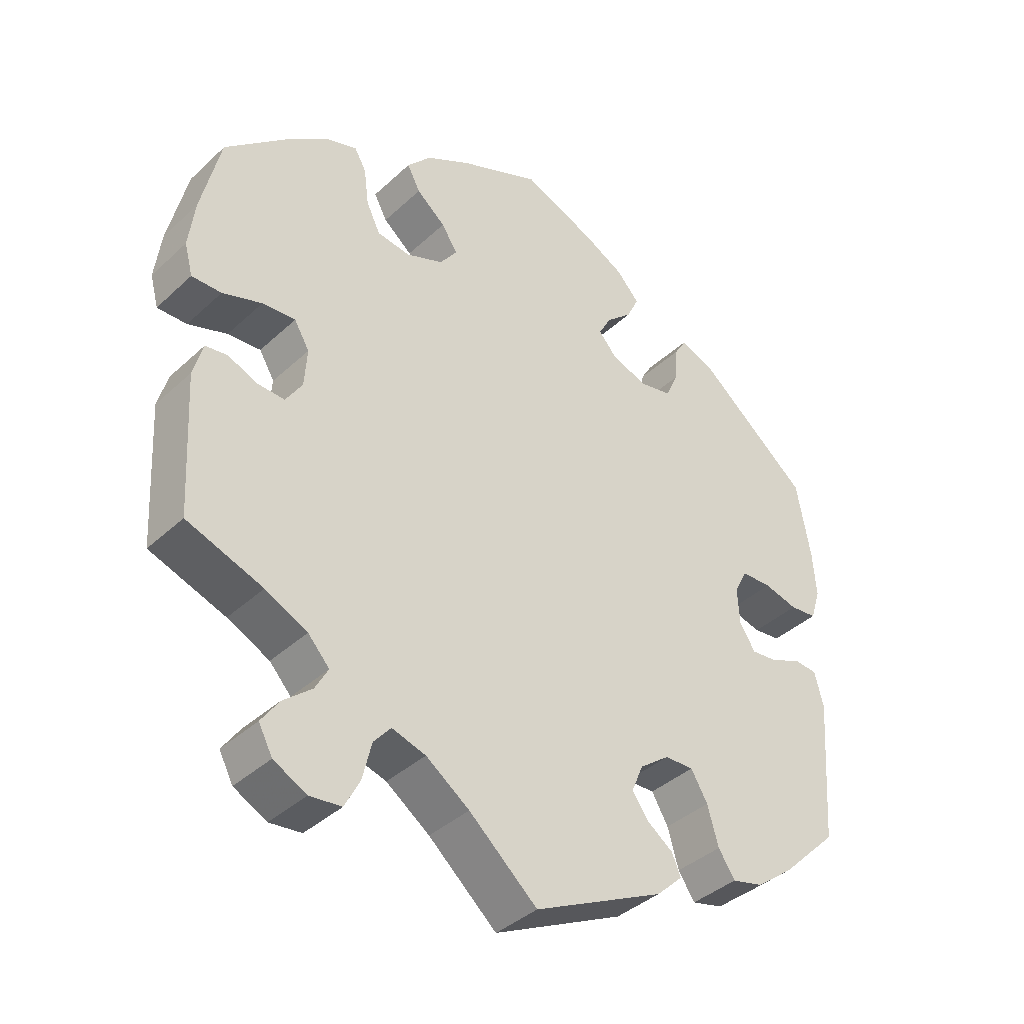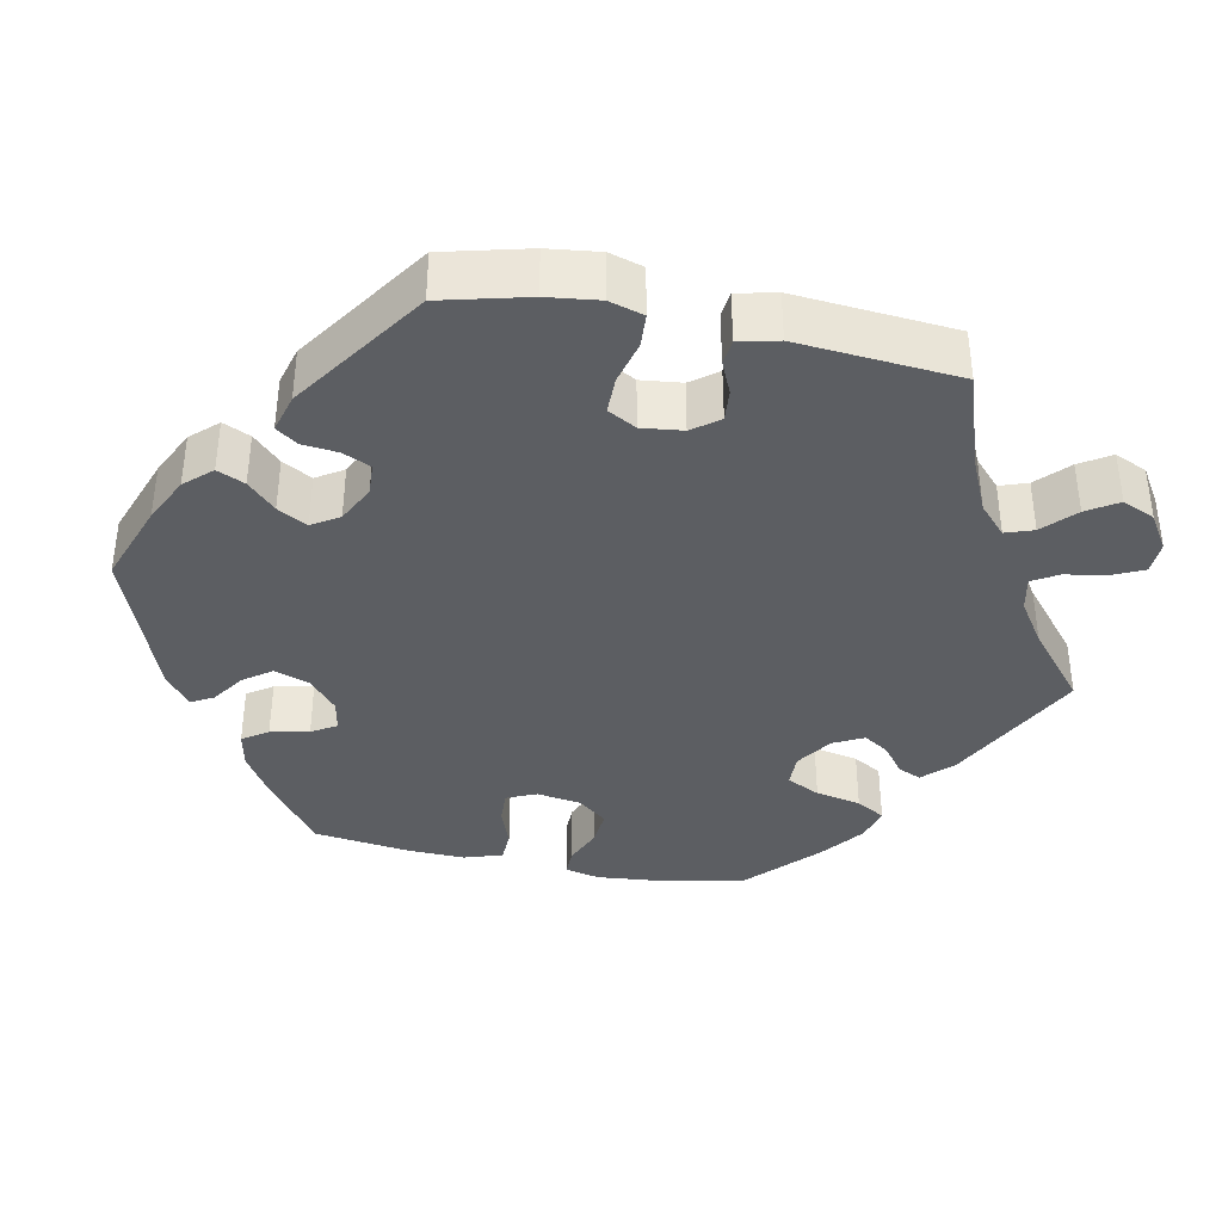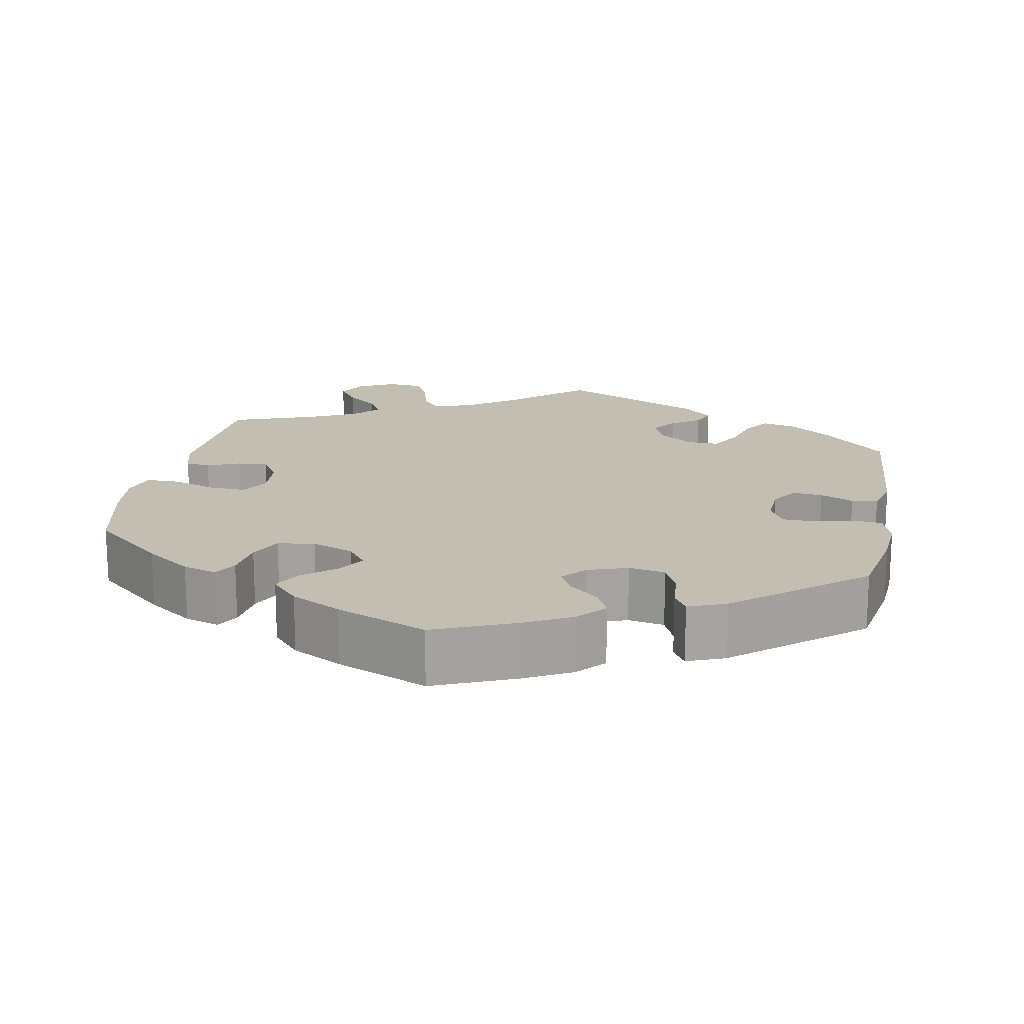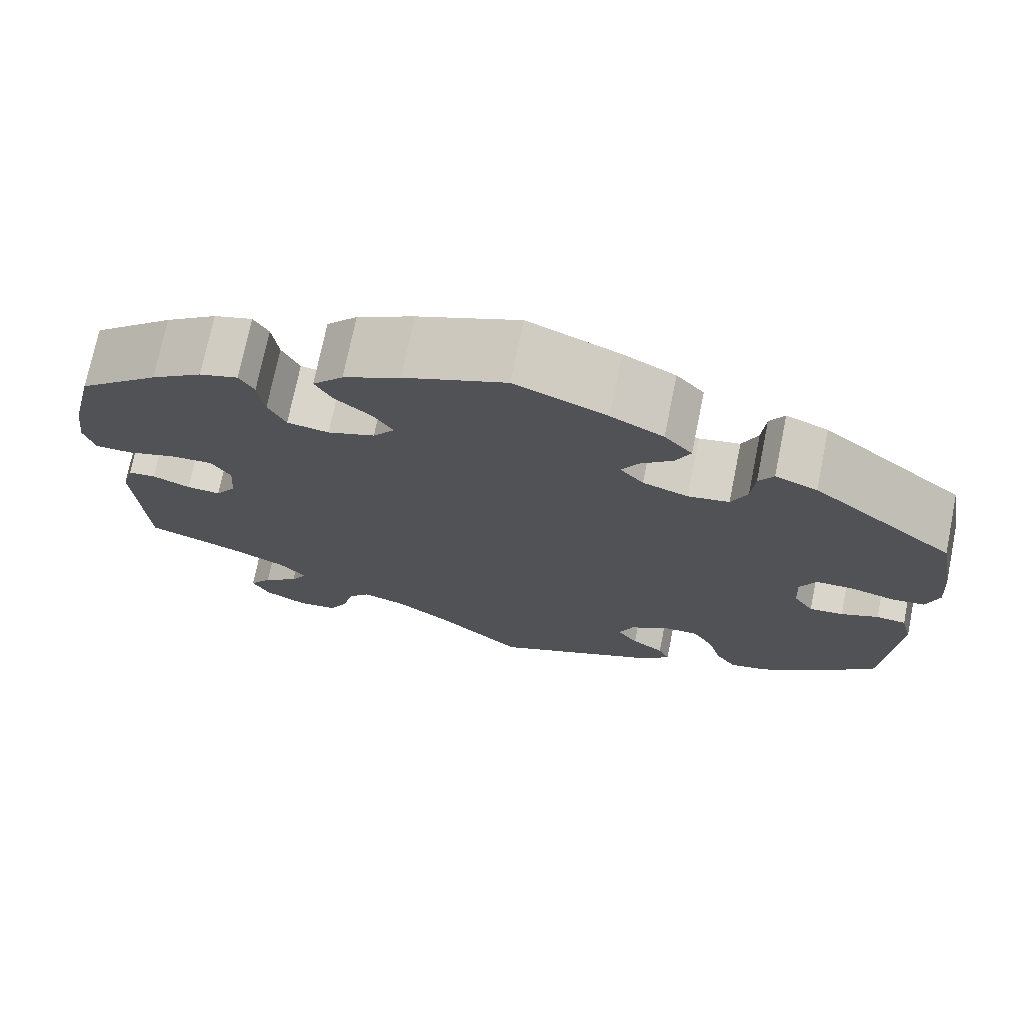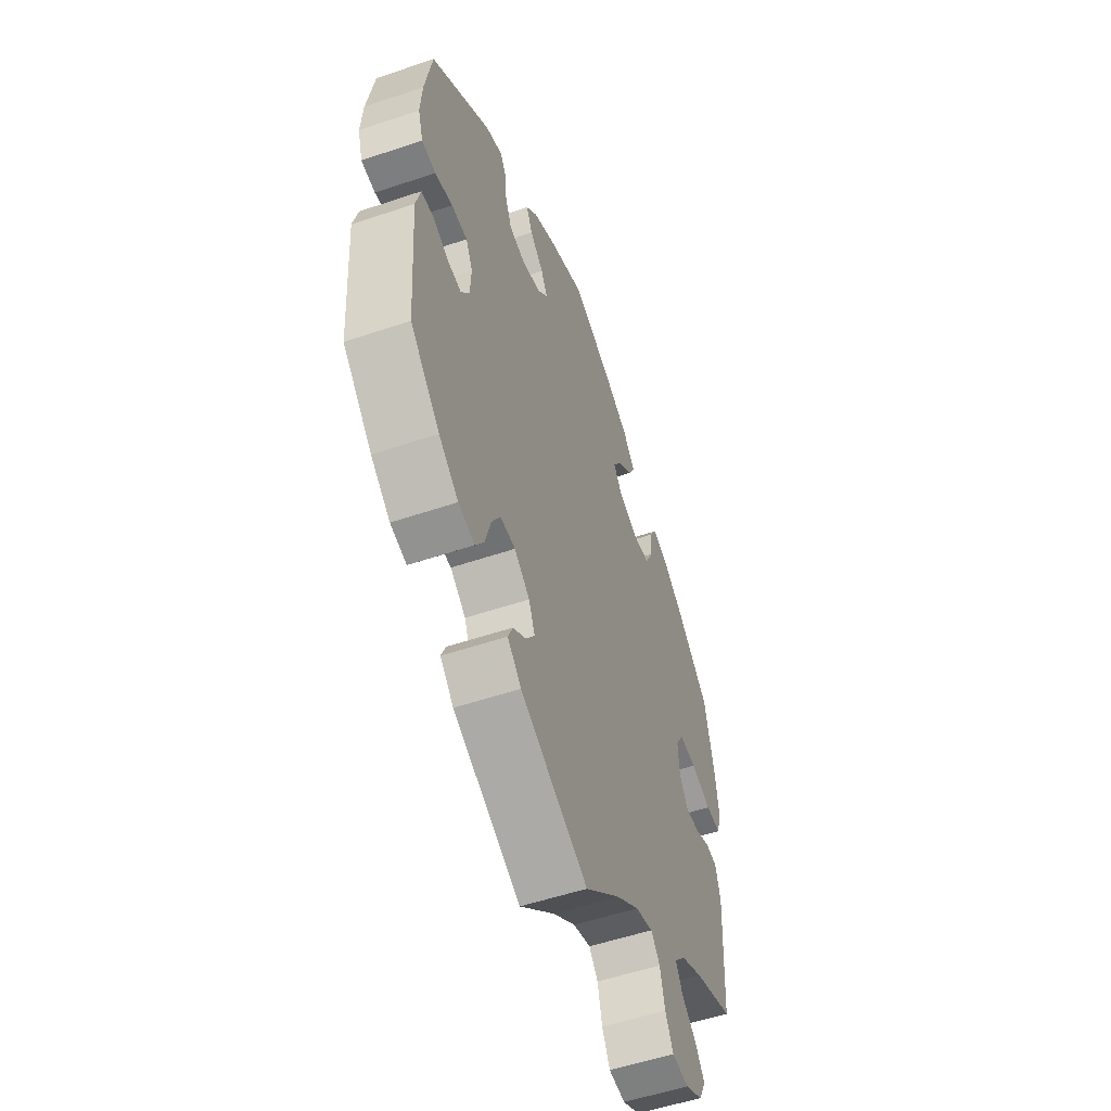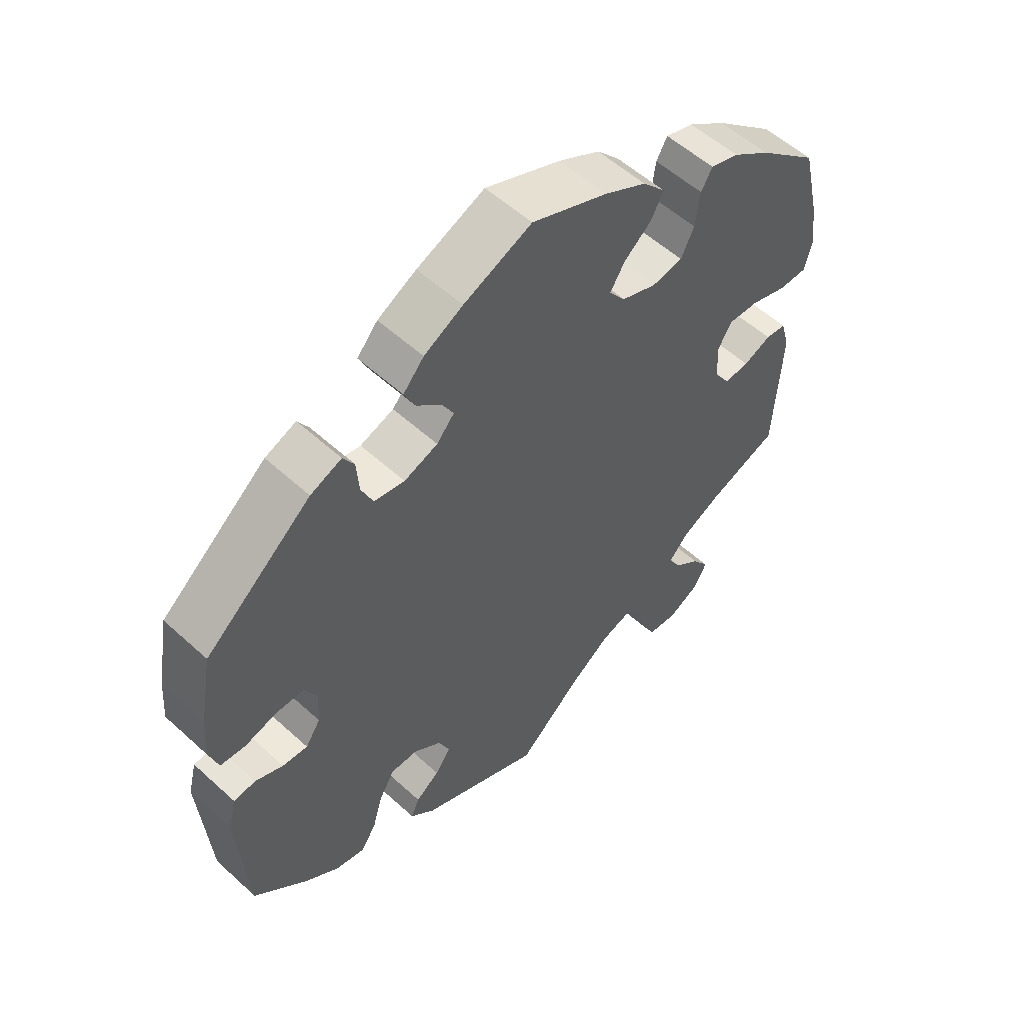
<metadata>
{"format":"obj","ext":"obj","renderer":"f3d","projection":"perspective","resolution":1024,"background":"white","views":[{"elev":-38.7,"azim":-40.9,"up":"+Z"},{"elev":-38.1,"azim":138.4,"up":"+Y"},{"elev":17.4,"azim":10.6,"up":"+Y"},{"elev":73.3,"azim":11.5,"up":"+Z"},{"elev":-54.0,"azim":109.8,"up":"+Z"},{"elev":55.4,"azim":133.8,"up":"+Z"}]}
</metadata>
<code>
v 0.418 0.07 -0.369
v 0.364 0.07 -0.41
v 0.319 0.07 -0.421
v 0.295 0.07 -0.385
v 0.279 0.07 -0.329
v 0.255 0.07 -0.288
v 0.213 0.07 -0.289
v 0.17 0.07 -0.321
v 0.153 0.07 -0.361
v 0.177 0.07 -0.395
v 0.214 0.07 -0.422
v 0.227 0.07 -0.452
v 0.189 0.07 -0.488
v 0 0.07 -0.578
v -0.099 0.07 -0.491
v -0.162 0.07 -0.446
v -0.211 0.07 -0.431
v -0.236 0.07 -0.46
v -0.249 0.07 -0.514
v -0.271 0.07 -0.556
v -0.317 0.07 -0.561
v -0.365 0.07 -0.536
v -0.385 0.07 -0.498
v -0.359 0.07 -0.461
v -0.318 0.07 -0.427
v -0.299 0.07 -0.393
v -0.33 0.07 -0.359
v -0.391 0.07 -0.329
v -0.501 0.07 -0.289
v -0.512 0.07 -0.087
v -0.498 0.07 -0.037
v -0.466 0.07 -0.033
v -0.423 0.07 -0.051
v -0.384 0.07 -0.053
v -0.36 0.07 -0.016
v -0.356 0.07 0.04
v -0.378 0.07 0.077
v -0.426 0.07 0.074
v -0.483 0.07 0.055
v -0.526 0.07 0.055
v -0.538 0.07 0.1
v -0.529 0.07 0.17
v -0.501 0.07 0.289
v -0.408 0.07 0.37
v -0.349 0.07 0.412
v -0.305 0.07 0.426
v -0.288 0.07 0.396
v -0.281 0.07 0.342
v -0.261 0.07 0.3
v -0.213 0.07 0.293
v -0.159 0.07 0.314
v -0.134 0.07 0.348
v -0.157 0.07 0.384
v -0.199 0.07 0.419
v -0.218 0.07 0.455
v -0.183 0.07 0.494
v -0.118 0.07 0.529
v -0.001 0.07 0.578
v 0.104 0.07 0.534
v 0.164 0.07 0.502
v 0.196 0.07 0.466
v 0.179 0.07 0.43
v 0.141 0.07 0.396
v 0.123 0.07 0.363
v 0.15 0.07 0.332
v 0.202 0.07 0.314
v 0.249 0.07 0.323
v 0.267 0.07 0.364
v 0.271 0.07 0.415
v 0.288 0.07 0.443
v 0.336 0.07 0.424
v 0.5 0.07 0.289
v 0.52 0.07 0.178
v 0.525 0.07 0.112
v 0.511 0.07 0.067
v 0.472 0.07 0.063
v 0.423 0.07 0.076
v 0.379 0.07 0.075
v 0.36 0.07 0.038
v 0.363 0.07 -0.016
v 0.386 0.07 -0.051
v 0.425 0.07 -0.047
v 0.468 0.07 -0.028
v 0.502 0.07 -0.031
v 0.515 0.07 -0.081
v 0.5 0.07 -0.289
v 0.418 0 -0.369
v 0.364 0 -0.41
v 0.319 0 -0.421
v 0.295 0 -0.385
v 0.279 0 -0.329
v 0.255 0 -0.288
v 0.213 0 -0.289
v 0.17 0 -0.321
v 0.153 0 -0.361
v 0.177 0 -0.395
v 0.214 0 -0.422
v 0.227 0 -0.452
v 0.189 0 -0.488
v 0 0 -0.578
v -0.099 0 -0.491
v -0.162 0 -0.446
v -0.211 0 -0.431
v -0.236 0 -0.46
v -0.249 0 -0.514
v -0.271 0 -0.556
v -0.317 0 -0.561
v -0.365 0 -0.536
v -0.385 0 -0.498
v -0.359 0 -0.461
v -0.318 0 -0.427
v -0.299 0 -0.393
v -0.33 0 -0.359
v -0.391 0 -0.329
v -0.501 0 -0.289
v -0.512 0 -0.087
v -0.498 0 -0.037
v -0.466 0 -0.033
v -0.423 0 -0.051
v -0.384 0 -0.053
v -0.36 0 -0.016
v -0.356 0 0.04
v -0.378 0 0.077
v -0.426 0 0.074
v -0.483 0 0.055
v -0.526 0 0.055
v -0.538 0 0.1
v -0.529 0 0.17
v -0.501 0 0.289
v -0.408 0 0.37
v -0.349 0 0.412
v -0.305 0 0.426
v -0.288 0 0.396
v -0.281 0 0.342
v -0.261 0 0.3
v -0.213 0 0.293
v -0.159 0 0.314
v -0.134 0 0.348
v -0.157 0 0.384
v -0.199 0 0.419
v -0.218 0 0.455
v -0.183 0 0.494
v -0.118 0 0.529
v -0.001 0 0.578
v 0.104 0 0.534
v 0.164 0 0.502
v 0.196 0 0.466
v 0.179 0 0.43
v 0.141 0 0.396
v 0.123 0 0.363
v 0.15 0 0.332
v 0.202 0 0.314
v 0.249 0 0.323
v 0.267 0 0.364
v 0.271 0 0.415
v 0.288 0 0.443
v 0.336 0 0.424
v 0.5 0 0.289
v 0.52 0 0.178
v 0.525 0 0.112
v 0.511 0 0.067
v 0.472 0 0.063
v 0.423 0 0.076
v 0.379 0 0.075
v 0.36 0 0.038
v 0.363 0 -0.016
v 0.386 0 -0.051
v 0.425 0 -0.047
v 0.468 0 -0.028
v 0.502 0 -0.031
v 0.515 0 -0.081
v 0.5 0 -0.289
f 82 83 84 85
f 81 82 85 86
f 80 81 86 1
f 74 75 76 77
f 74 77 78
f 73 74 78
f 72 73 78
f 71 72 78
f 68 69 70 71
f 67 68 71 78
f 66 67 78 79
f 60 61 62 63
f 60 63 64
f 59 60 64
f 58 59 64
f 57 58 64
f 56 57 64 65
f 53 54 55 56
f 52 53 56 65
f 45 46 47 48
f 45 48 49
f 44 45 49
f 43 44 49
f 42 43 49 50
f 38 39 40 41
f 37 38 41 42
f 30 31 32 33
f 28 29 30 33
f 27 28 33 34
f 26 27 34 35
f 22 23 24 25
f 22 25 26
f 21 22 26
f 18 19 20 21
f 18 21 26
f 17 18 26 35
f 12 13 14 15
f 10 11 12 15
f 9 10 15 16
f 8 9 16 17
f 2 3 4 5
f 80 1 2 5
f 80 5 6
f 79 80 6 7
f 51 52 65 66
f 37 42 50 51
f 36 37 51 66
f 35 36 66 79
f 17 35 79
f 7 8 17 79
f 171 170 169 168
f 172 171 168 167
f 87 172 167 166
f 163 162 161 160
f 164 163 160
f 164 160 159
f 164 159 158
f 164 158 157
f 157 156 155 154
f 164 157 154 153
f 165 164 153 152
f 149 148 147 146
f 150 149 146
f 150 146 145
f 150 145 144
f 150 144 143
f 151 150 143 142
f 142 141 140 139
f 151 142 139 138
f 134 133 132 131
f 135 134 131
f 135 131 130
f 135 130 129
f 136 135 129 128
f 127 126 125 124
f 128 127 124 123
f 119 118 117 116
f 119 116 115 114
f 120 119 114 113
f 121 120 113 112
f 111 110 109 108
f 112 111 108
f 112 108 107
f 107 106 105 104
f 112 107 104
f 121 112 104 103
f 101 100 99 98
f 101 98 97 96
f 102 101 96 95
f 103 102 95 94
f 91 90 89 88
f 91 88 87 166
f 92 91 166
f 93 92 166 165
f 152 151 138 137
f 137 136 128 123
f 152 137 123 122
f 165 152 122 121
f 165 121 103
f 165 103 94 93
f 1 87 88 2
f 2 88 89 3
f 3 89 90 4
f 4 90 91 5
f 5 91 92 6
f 6 92 93 7
f 7 93 94 8
f 8 94 95 9
f 9 95 96 10
f 10 96 97 11
f 11 97 98 12
f 12 98 99 13
f 13 99 100 14
f 14 100 101 15
f 15 101 102 16
f 16 102 103 17
f 17 103 104 18
f 18 104 105 19
f 19 105 106 20
f 20 106 107 21
f 21 107 108 22
f 22 108 109 23
f 23 109 110 24
f 24 110 111 25
f 25 111 112 26
f 26 112 113 27
f 27 113 114 28
f 28 114 115 29
f 29 115 116 30
f 30 116 117 31
f 31 117 118 32
f 32 118 119 33
f 33 119 120 34
f 34 120 121 35
f 35 121 122 36
f 36 122 123 37
f 37 123 124 38
f 38 124 125 39
f 39 125 126 40
f 40 126 127 41
f 41 127 128 42
f 42 128 129 43
f 43 129 130 44
f 44 130 131 45
f 45 131 132 46
f 46 132 133 47
f 47 133 134 48
f 48 134 135 49
f 49 135 136 50
f 50 136 137 51
f 51 137 138 52
f 52 138 139 53
f 53 139 140 54
f 54 140 141 55
f 55 141 142 56
f 56 142 143 57
f 57 143 144 58
f 58 144 145 59
f 59 145 146 60
f 60 146 147 61
f 61 147 148 62
f 62 148 149 63
f 63 149 150 64
f 64 150 151 65
f 65 151 152 66
f 66 152 153 67
f 67 153 154 68
f 68 154 155 69
f 69 155 156 70
f 70 156 157 71
f 71 157 158 72
f 72 158 159 73
f 73 159 160 74
f 74 160 161 75
f 75 161 162 76
f 76 162 163 77
f 77 163 164 78
f 78 164 165 79
f 79 165 166 80
f 80 166 167 81
f 81 167 168 82
f 82 168 169 83
f 83 169 170 84
f 84 170 171 85
f 85 171 172 86
f 86 172 87 1

</code>
